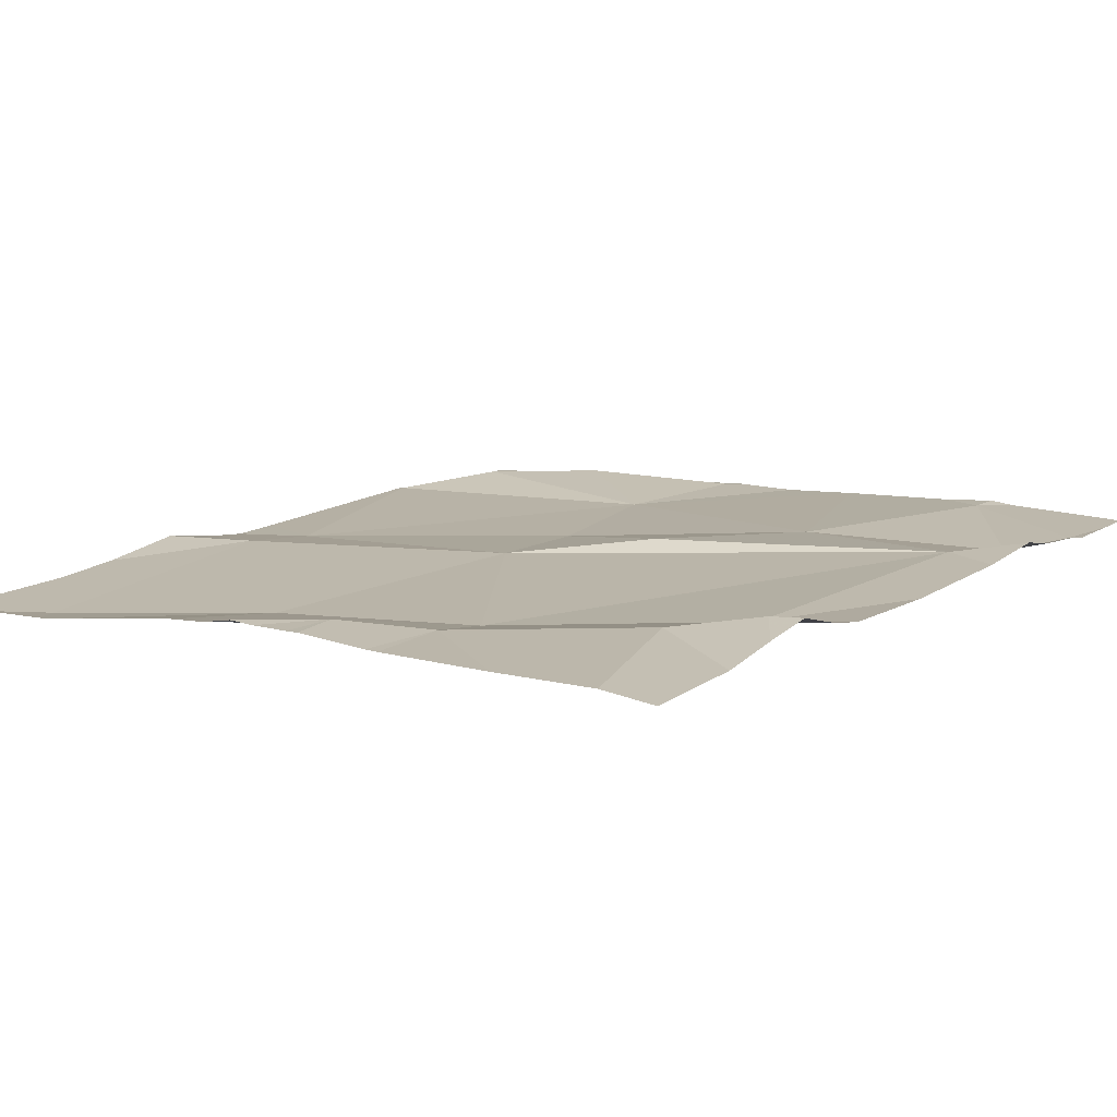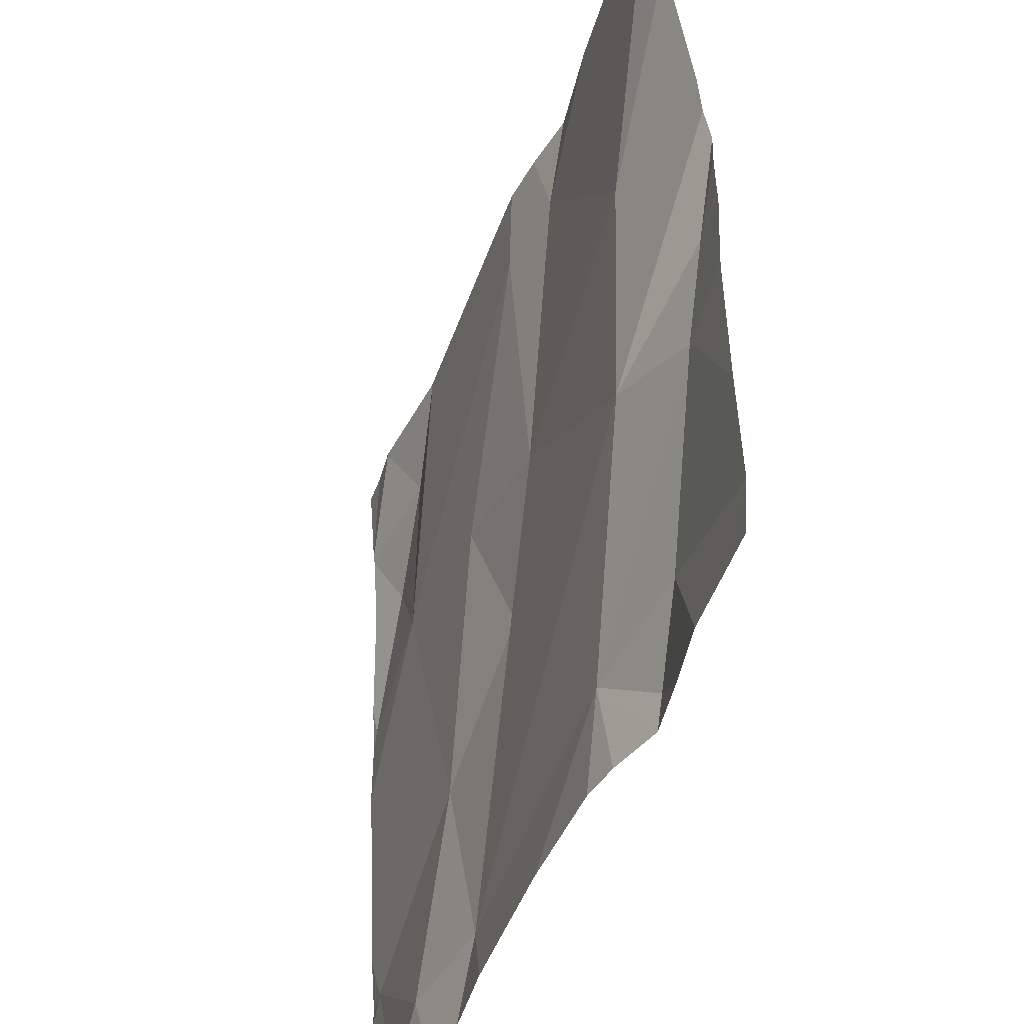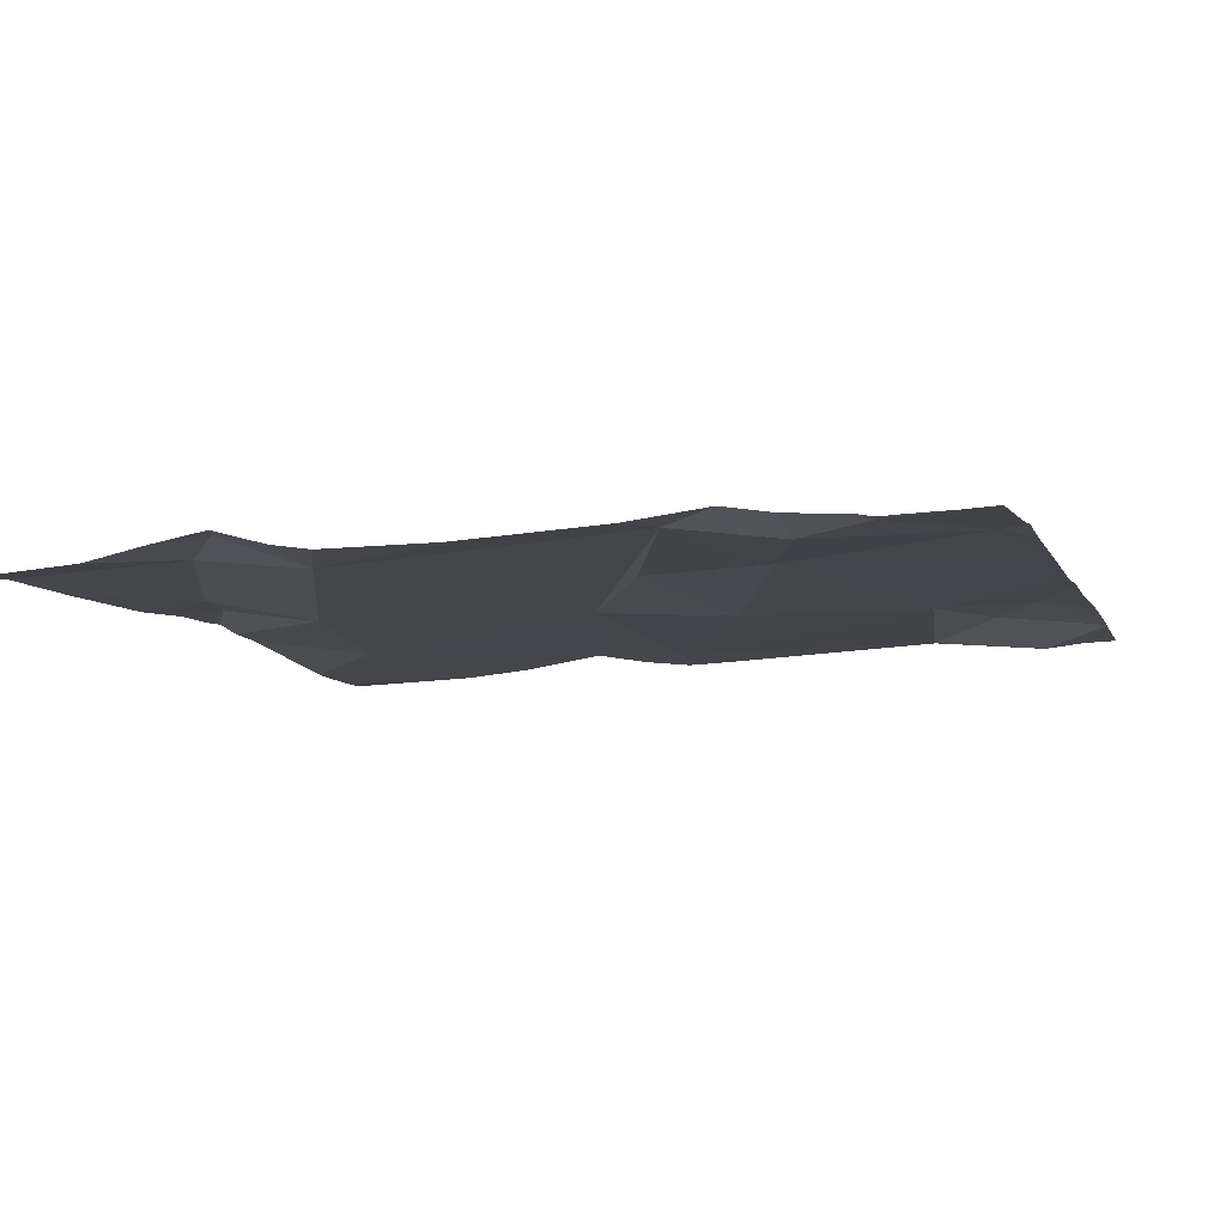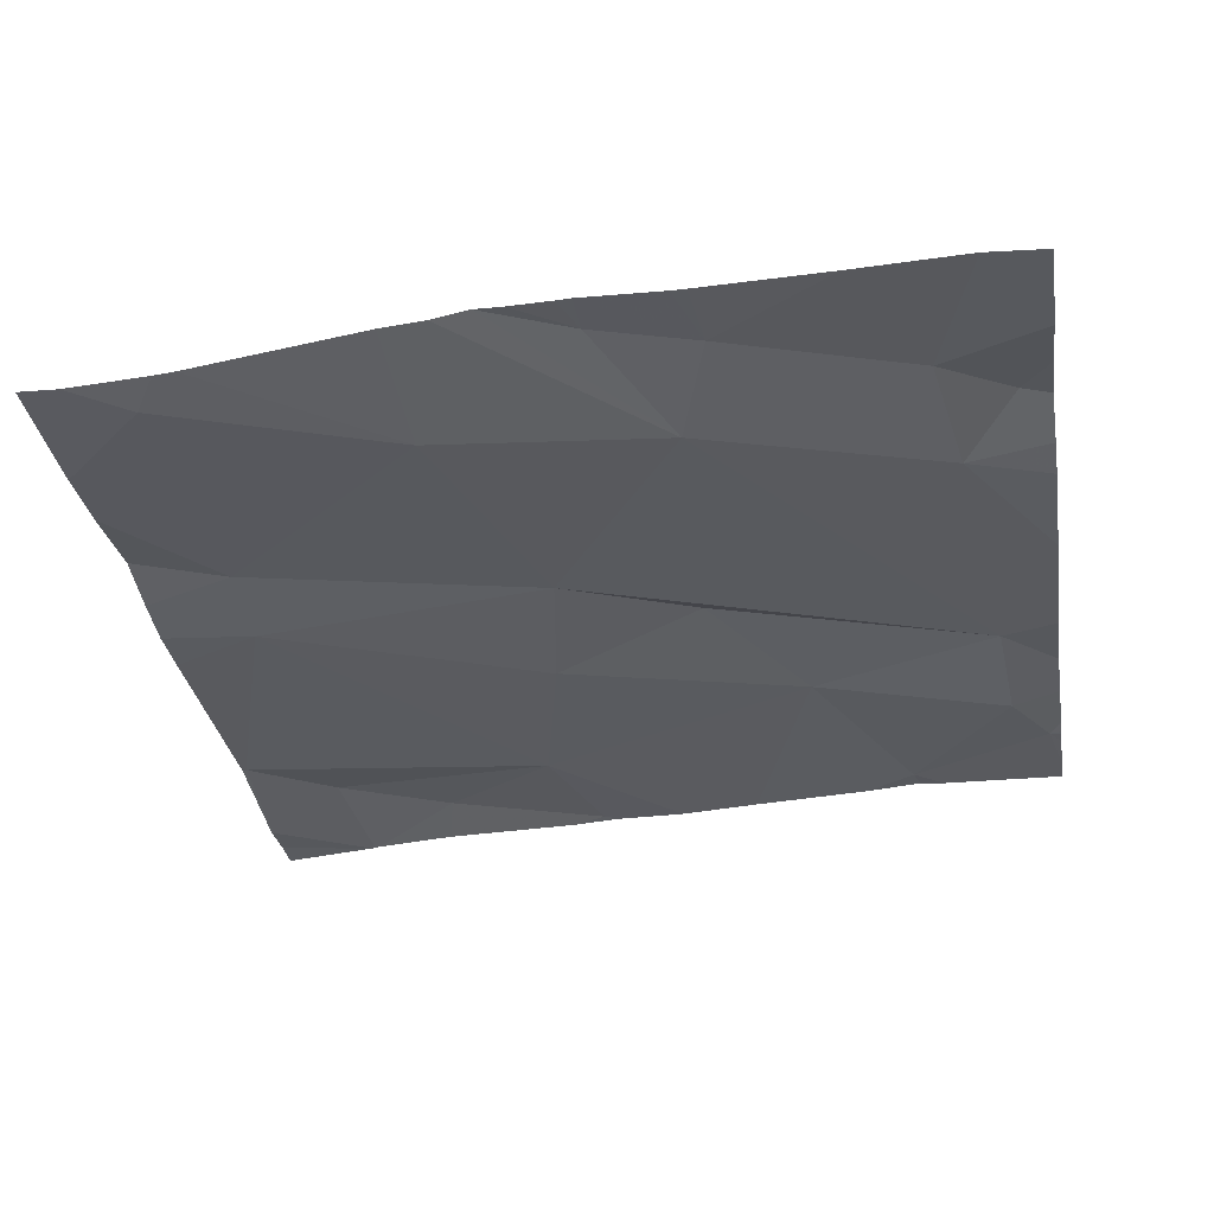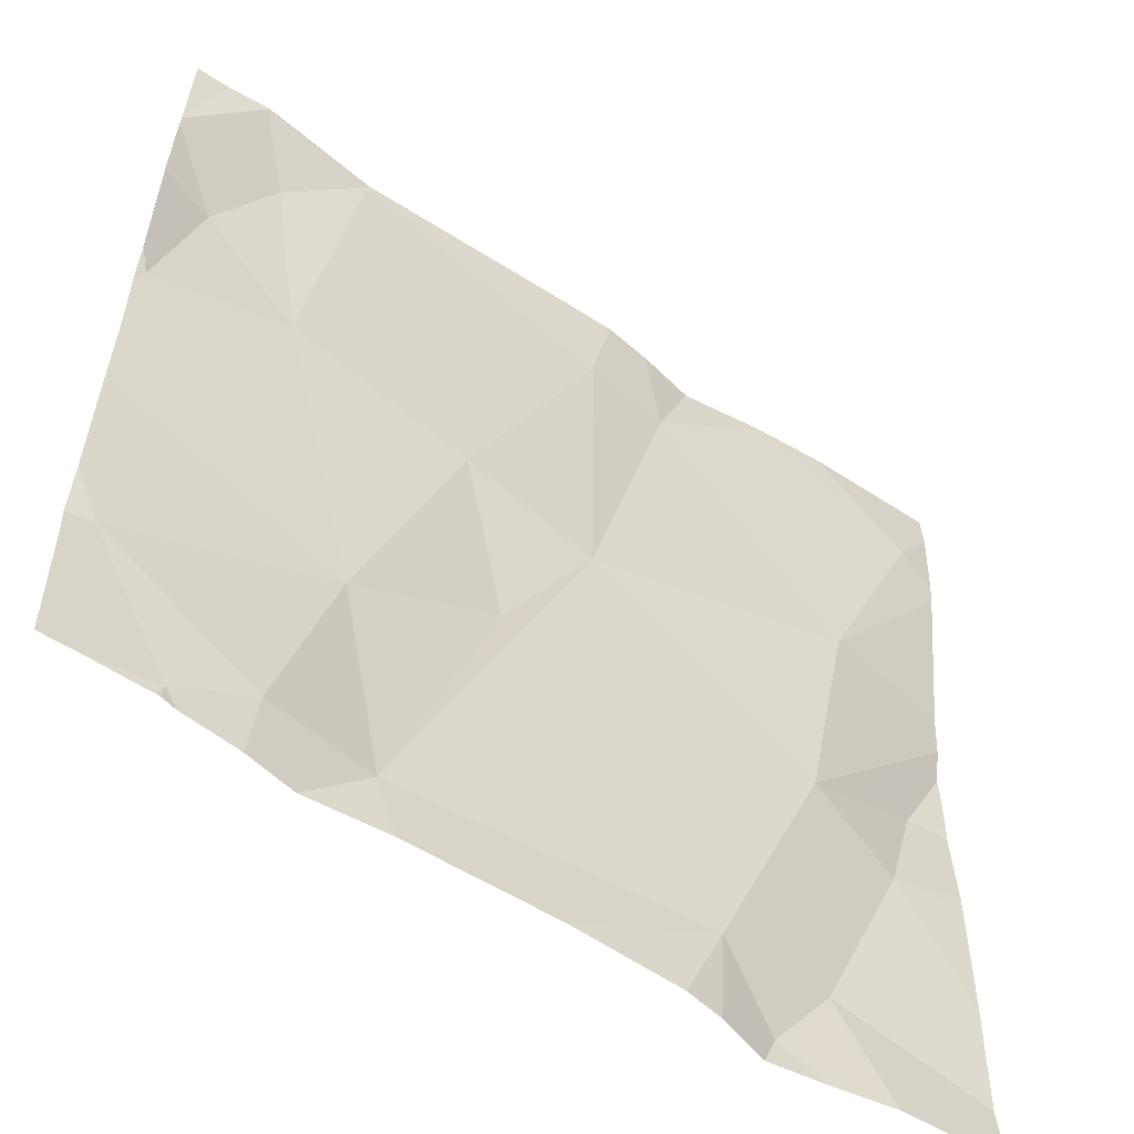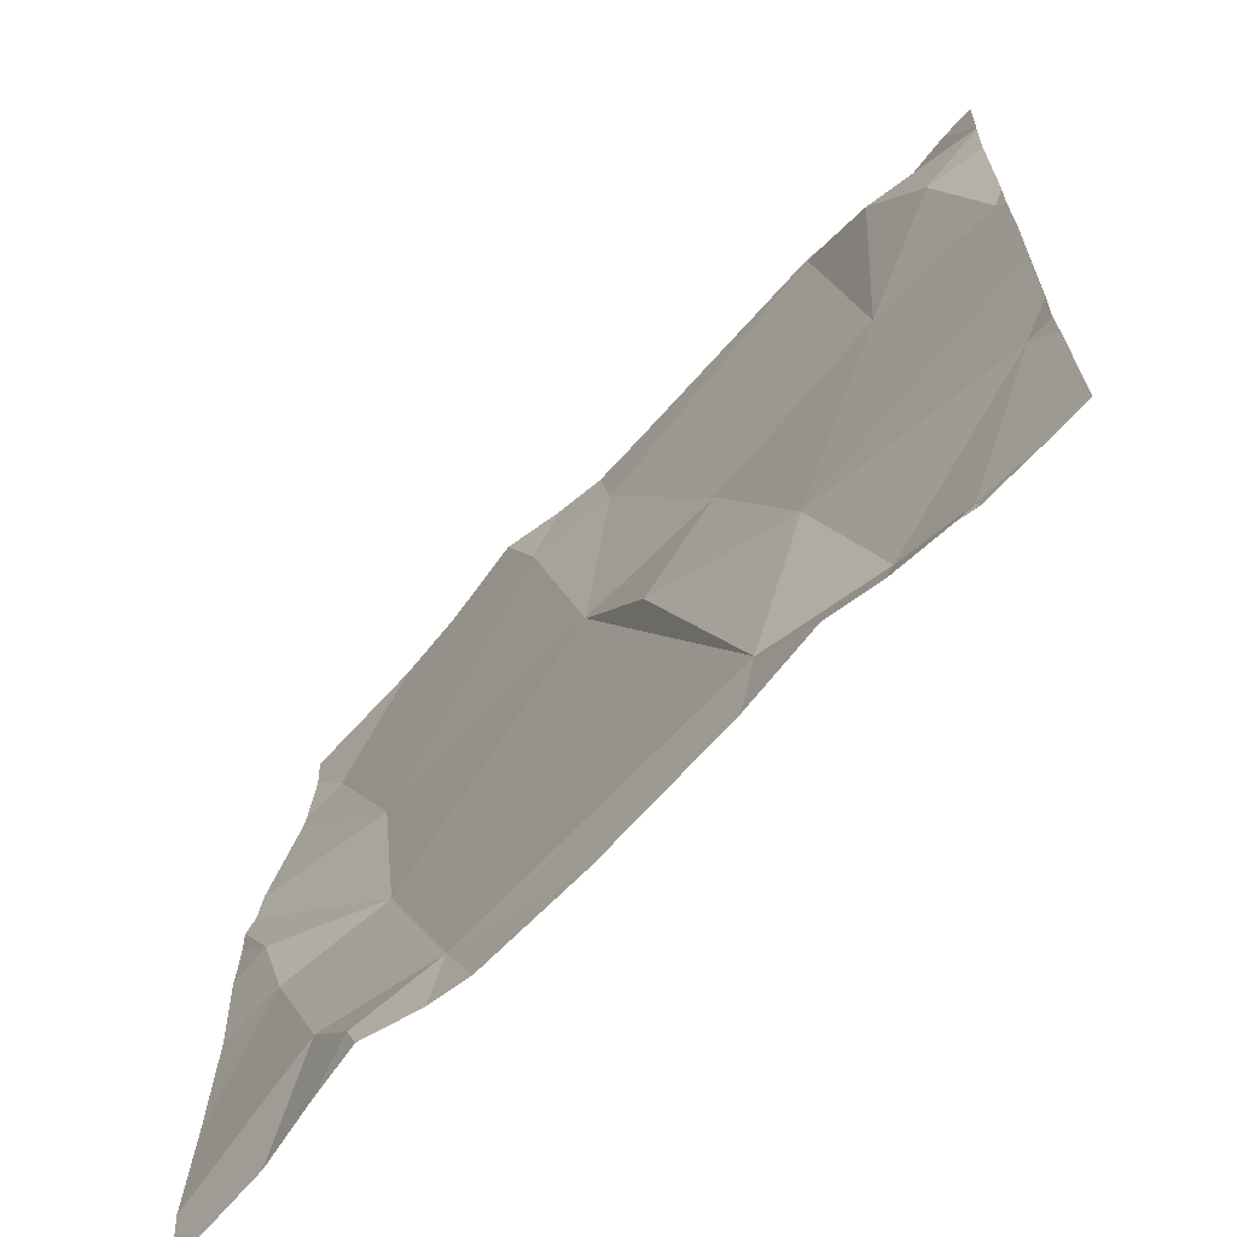
<metadata>
{"format":"obj","ext":"obj","renderer":"f3d","projection":"perspective","resolution":1024,"background":"white","views":[{"elev":11.1,"azim":-52.3,"up":"+Z"},{"elev":-45.8,"azim":-112.4,"up":"+Y"},{"elev":-5.7,"azim":16.8,"up":"+Z"},{"elev":-35.2,"azim":-80.8,"up":"+Z"},{"elev":-55.8,"azim":142.4,"up":"+Y"},{"elev":-67.7,"azim":44.8,"up":"+Y"}]}
</metadata>
<code>
v -146.3 278.1 500.6
v -147.2 277.9 500.6
v -146.3 277.6 500.6
v -146.3 278 500.6
v -146.3 278.3 500.6
v -147.1 277.8 500.6
v -146.3 277.6 500.6
v -146.8 278.4 500.6
v -146.3 278.4 500.6
v -146.3 278.2 500.6
v -147.2 278.3 500.6
v -146.9 278.3 500.6
v -146.4 278.4 500.6
v -146.7 278.4 500.6
v -146.6 278 500.6
v -146.8 278 500.6
v -146.8 278.3 500.6
v -147.1 277.6 500.6
v -147.1 278.1 500.6
v -147 277.8 500.6
v -146.9 277.6 500.6
v -146.5 277.7 500.6
v -146.5 277.5 500.6
v -146.6 277.5 500.6
v -146.7 277.8 500.6
v -146.5 278.4 500.6
v -146.5 278.4 500.6
v -146.4 278.1 500.6
v -146.9 278.4 500.6
v -147 277.5 500.6
v -146.8 278.4 500.6
v -147 277.5 500.7
v -146.9 277.5 500.6
v -146.4 277.5 500.6
v -147 277.5 500.6
v -146.3 278.2 500.6
v -147.1 277.5 500.6
v -146.3 277.6 500.6
v -146.8 277.5 500.6
v -146.5 277.5 500.7
v -146.5 278.4 500.6
v -146.4 277.5 500.6
v -146.3 278 500.6
v -146.6 277.5 500.6
v -146.3 278.4 500.6
v -146.9 277.5 500.6
v -146.4 278.3 500.6
v -147.2 277.9 500.6
v -147.2 277.9 500.6
v -147.2 278 500.6
v -147.2 278 500.6
v -147.2 277.8 500.6
v -147.2 277.8 500.6
v -147.2 277.7 500.6
v -147.2 277.5 500.6
v -147.2 278 500.6
v -147.2 278.1 500.6
v -147.2 278.3 500.6
v -147.2 278.3 500.6
v -147.1 278.4 500.6
v -147.2 278.4 500.6
v -146.3 278 500.6
v -146.3 278.3 500.6
v -146.3 278.3 500.6
v -146.3 278.3 500.6
v -146.3 277.8 500.6
v -146.3 277.9 500.6
v -146.3 277.7 500.6
v -147 278.4 500.6
v -146.4 278.4 500.6
v -146.4 277.5 500.6
v -146.5 277.5 500.6
v -146.4 277.5 500.6
v -146.4 277.5 500.6
v -147.2 277.5 500.6
v -147.2 277.5 500.6
v -146.3 277.5 500.6
v -146.3 277.5 500.6
v -147.1 278.4 500.6
v -147.2 278.4 500.6
v -146.3 278.4 500.6
f 74 34 72
f 73 34 74
f 6 2 48
f 45 63 9
f 62 43 28
f 11 12 69
f 16 15 17
f 18 6 54
f 19 12 11
f 20 6 21
f 23 22 24
f 22 25 24
f 24 25 16
f 17 26 27
f 50 20 56
f 25 22 15
f 15 16 25
f 80 61 79
f 16 20 24
f 12 19 16
f 56 19 57
f 19 11 58
f 20 16 19
f 17 12 16
f 15 28 17
f 31 17 8
f 6 18 21
f 24 21 39
f 37 55 75
f 79 61 60
f 18 30 21
f 30 18 37
f 20 21 24
f 70 45 13
f 1 43 4
f 2 6 20
f 26 17 28
f 21 30 32
f 72 23 40
f 28 15 22
f 38 22 23
f 23 24 40
f 71 34 42
f 13 45 9
f 46 21 32
f 63 45 64
f 41 45 70
f 9 63 81
f 47 36 5
f 10 43 1
f 28 43 36
f 28 22 66
f 62 28 67
f 66 38 68
f 3 34 77
f 34 23 72
f 41 26 45
f 23 34 38
f 42 34 73
f 26 47 45
f 64 47 65
f 47 26 28
f 28 36 47
f 48 2 49
f 4 43 62
f 40 24 44
f 49 2 51
f 3 38 34
f 50 2 20
f 51 2 50
f 35 30 37
f 52 6 48
f 8 17 14
f 53 6 52
f 7 38 3
f 54 6 53
f 10 36 43
f 55 18 54
f 32 30 35
f 56 20 19
f 5 36 10
f 57 19 59
f 58 11 61
f 59 19 58
f 14 17 27
f 27 26 41
f 61 11 60
f 37 18 55
f 64 45 47
f 65 47 5
f 31 12 17
f 44 24 39
f 66 22 38
f 67 28 66
f 39 21 33
f 68 38 7
f 33 21 46
f 29 12 31
f 60 11 69
f 75 55 76
f 69 12 29
f 77 34 71
f 78 3 77

</code>
